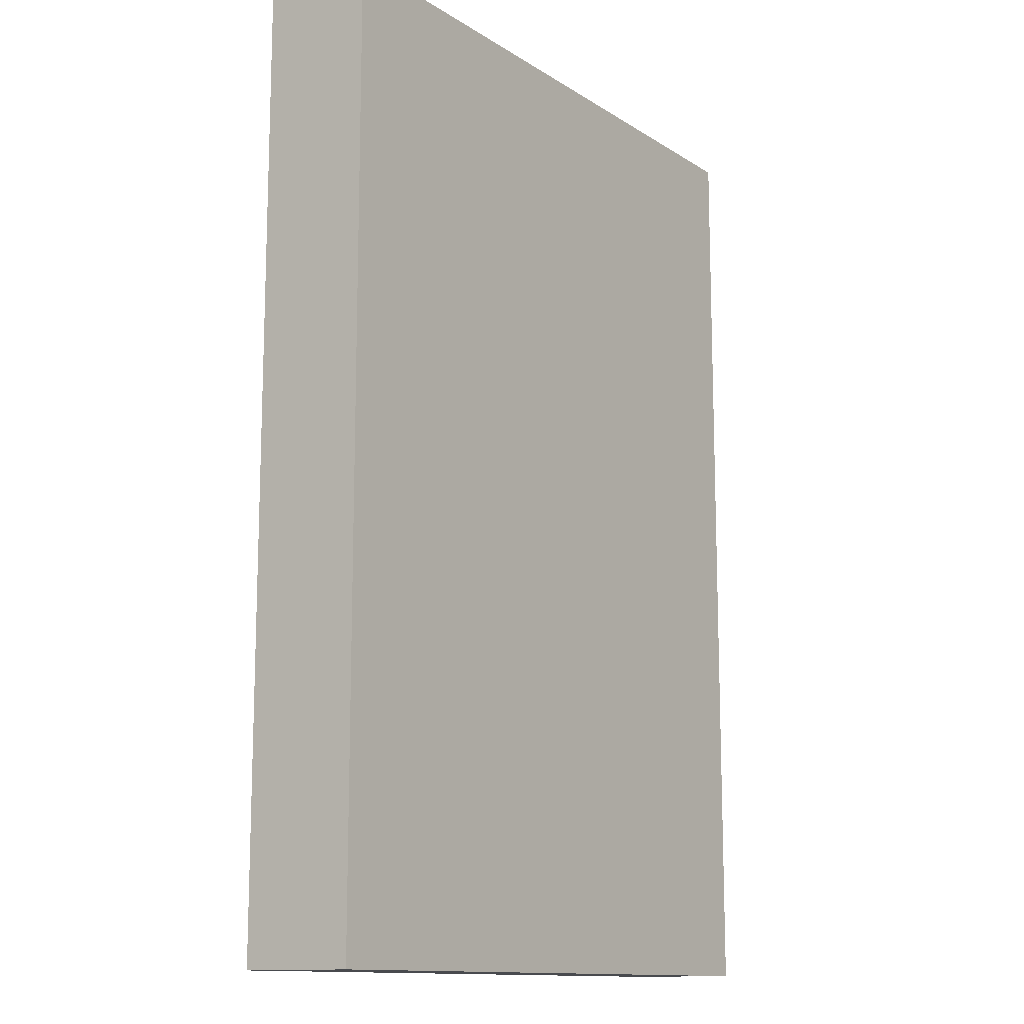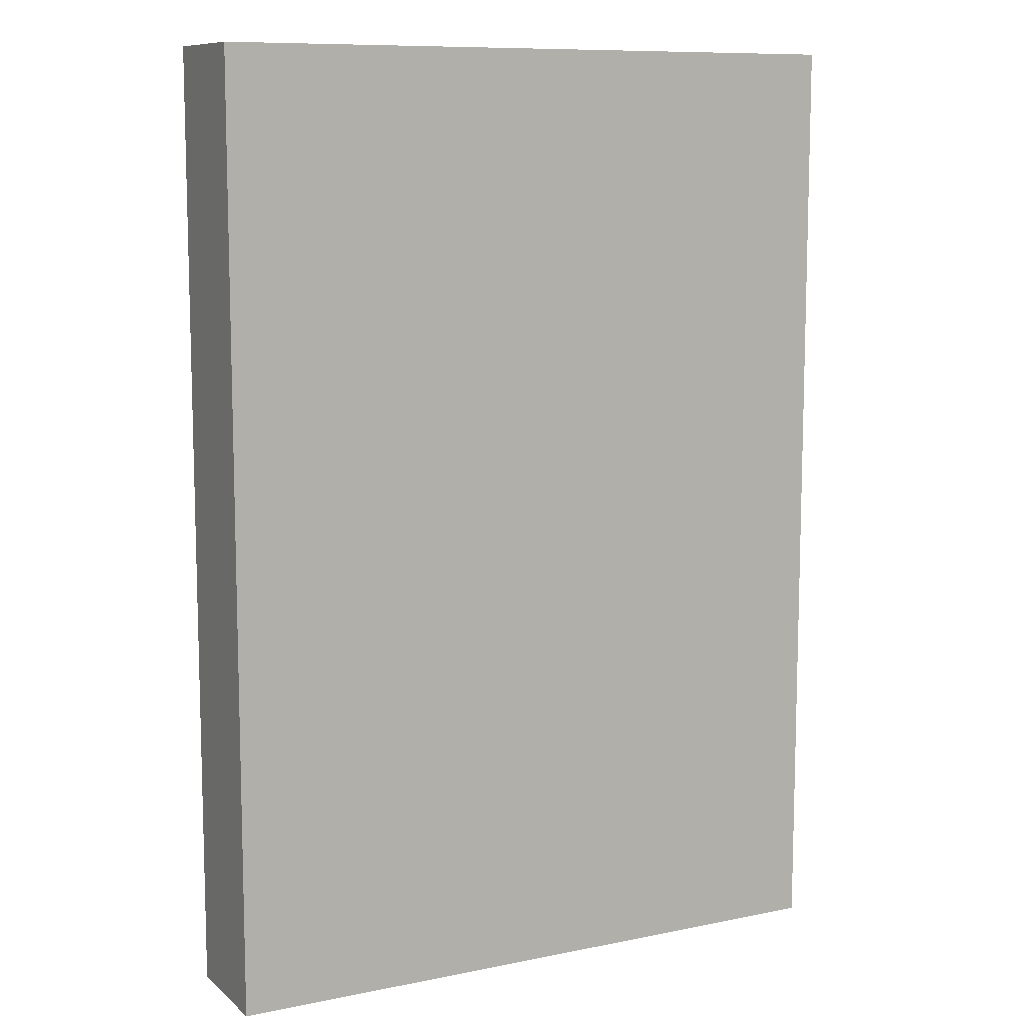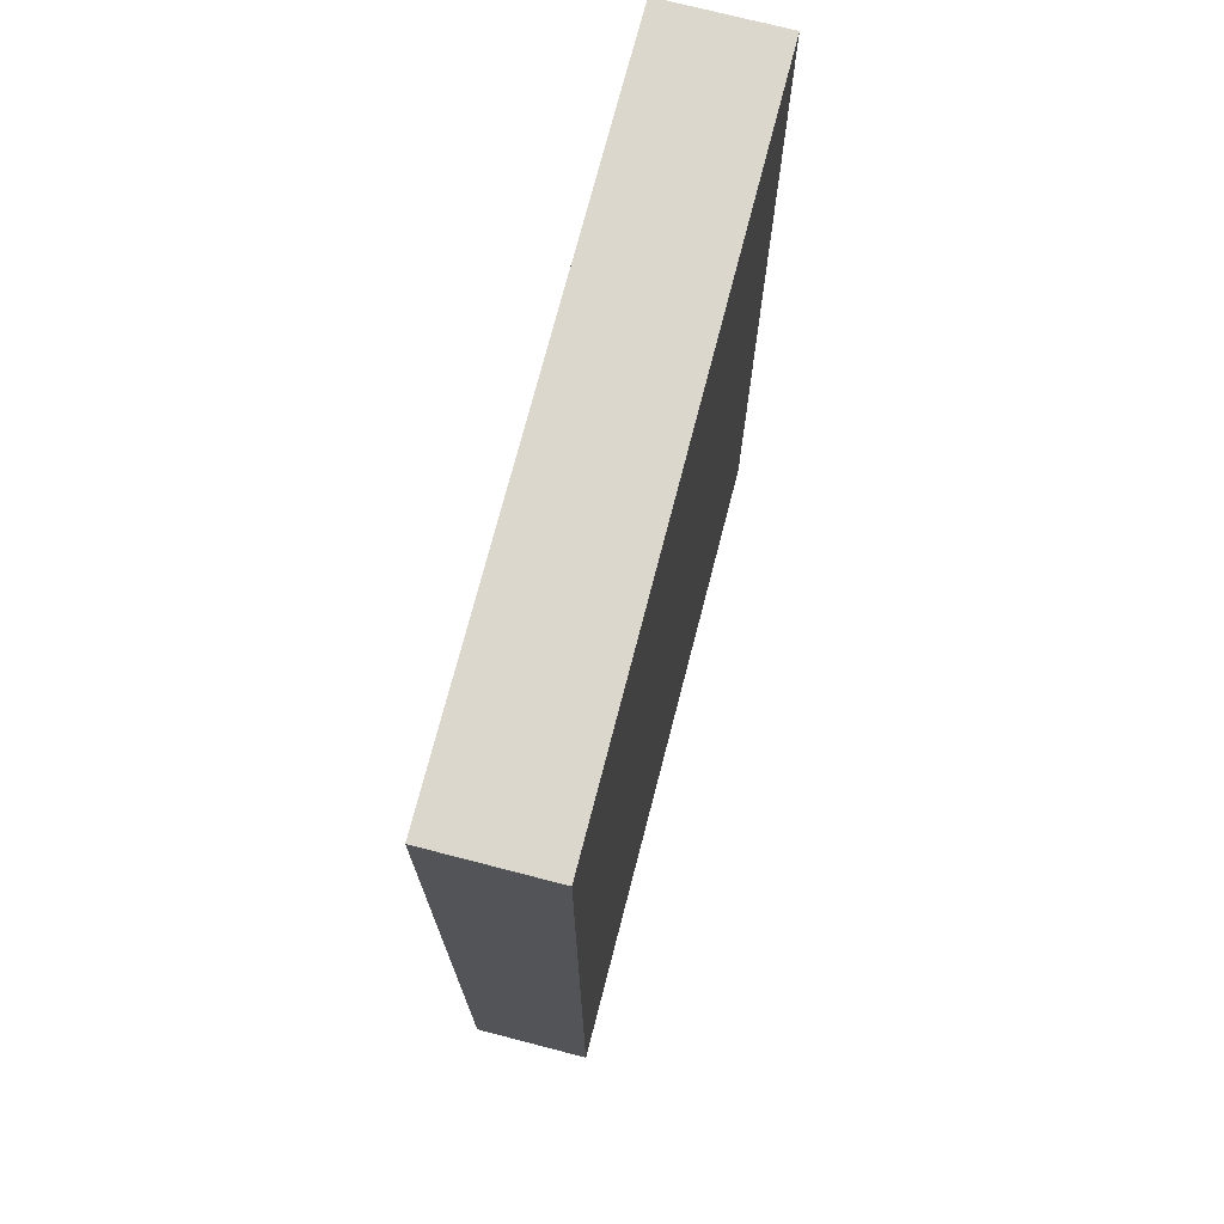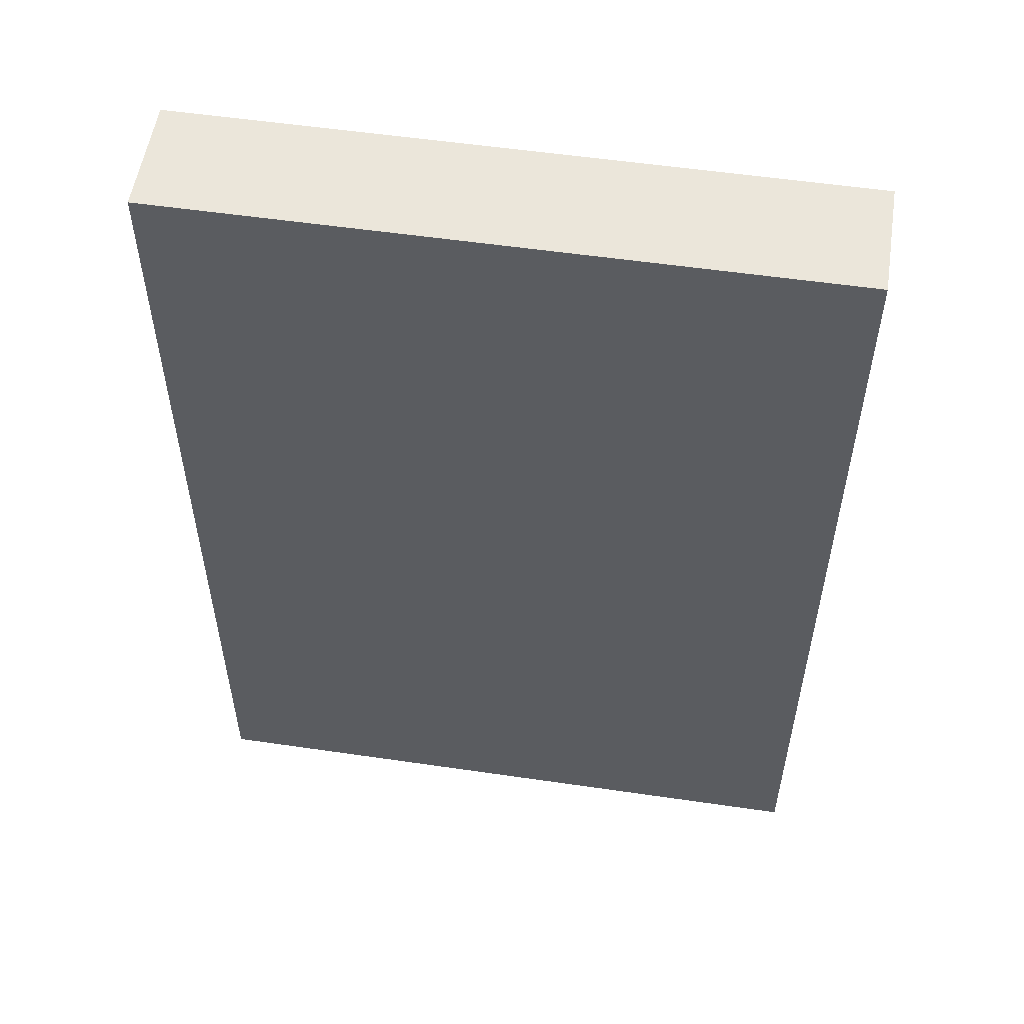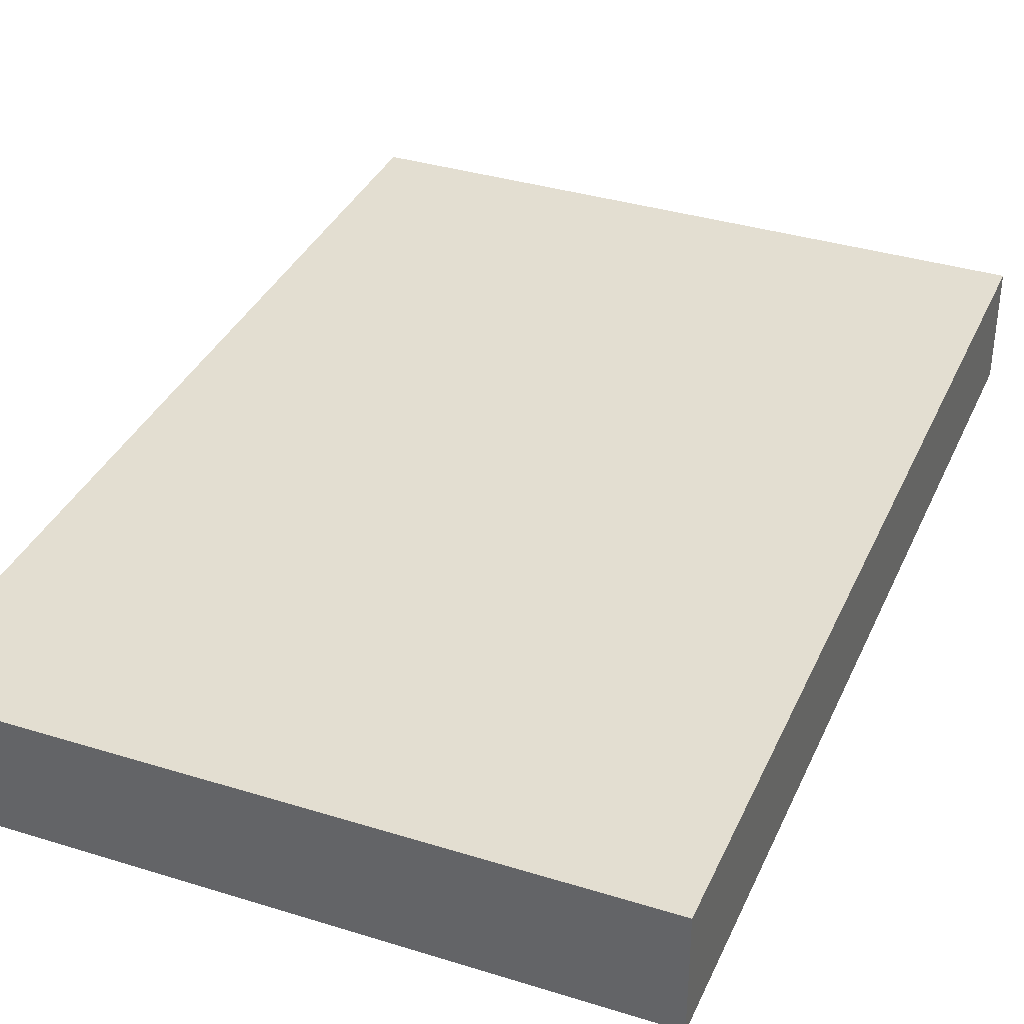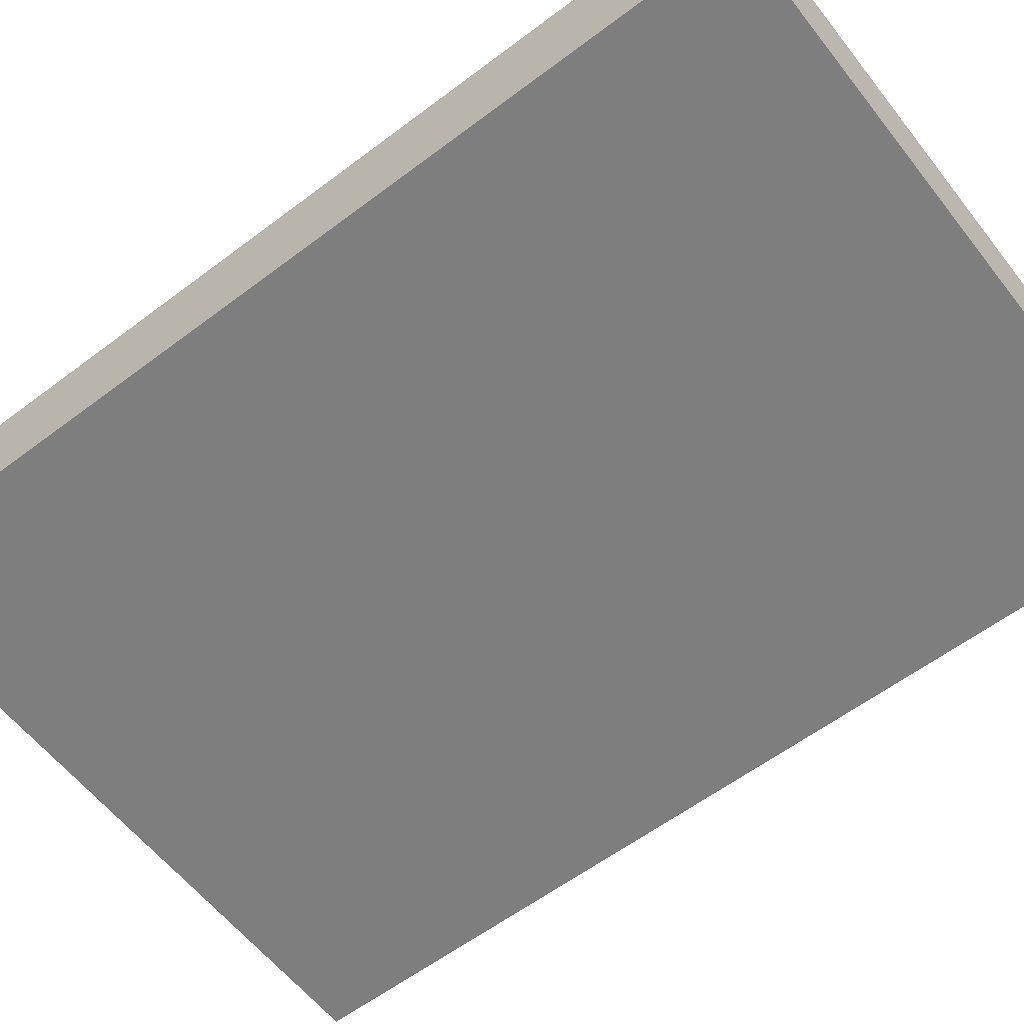
<metadata>
{"format":"obj","ext":"obj","renderer":"f3d","projection":"perspective","resolution":1024,"background":"white","views":[{"elev":-12.9,"azim":125.4,"up":"+Z"},{"elev":9.9,"azim":152.4,"up":"+Z"},{"elev":73.3,"azim":104.5,"up":"+Z"},{"elev":54.7,"azim":-171.2,"up":"+Z"},{"elev":36.0,"azim":-157.9,"up":"+Y"},{"elev":-59.4,"azim":-52.2,"up":"+Y"}]}
</metadata>
<code>
o Book_B_02_Cube.219
v -0.08447 0 0.1219
v -0.08447 0.02956 0.1219
v -0.08447 0 -0.1219
v -0.08447 0.02956 -0.1219
v 0.08447 0 0.1219
v 0.08447 0.02956 0.1219
v 0.08447 0 -0.1219
v 0.08447 0.02956 -0.1219
f 1 2 4 3
f 7 8 6 5
f 3 4 8 7
f 5 6 2 1
f 3 7 5 1
f 8 4 2 6

</code>
